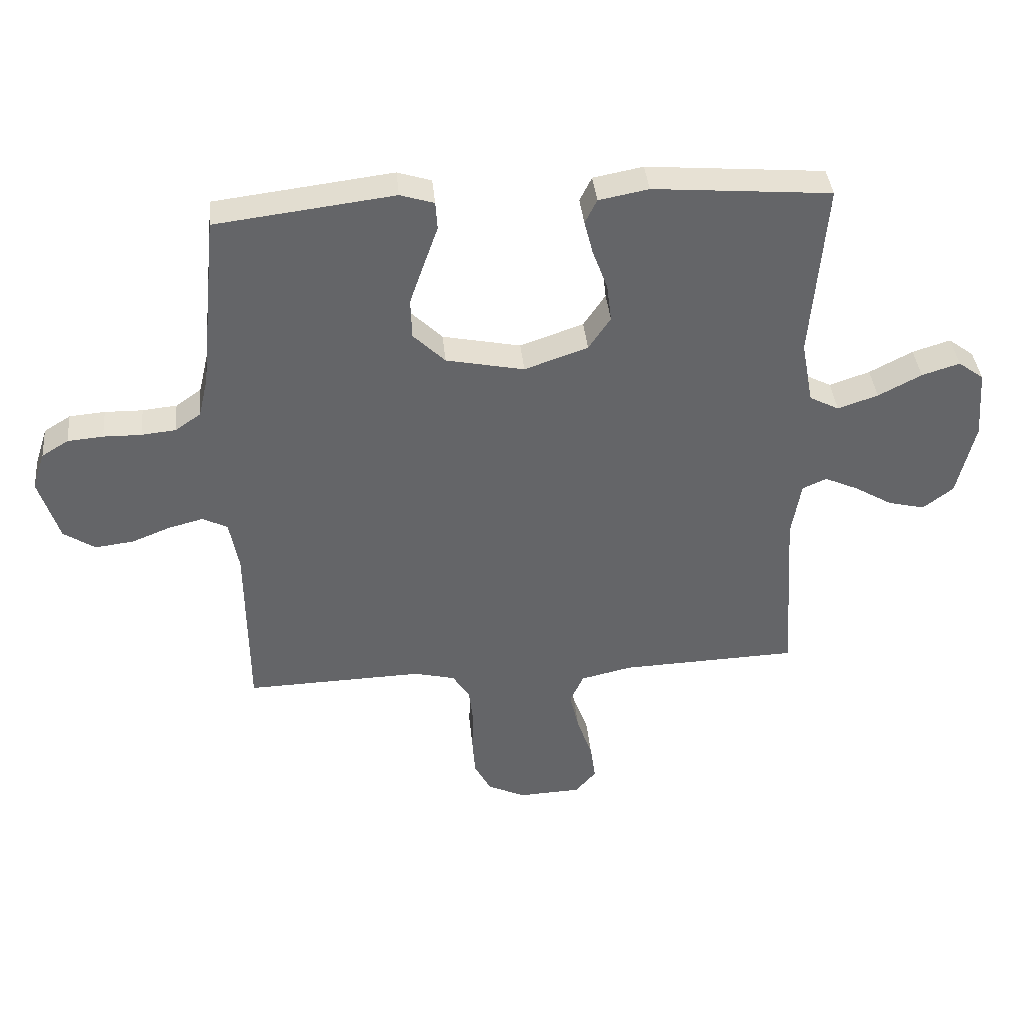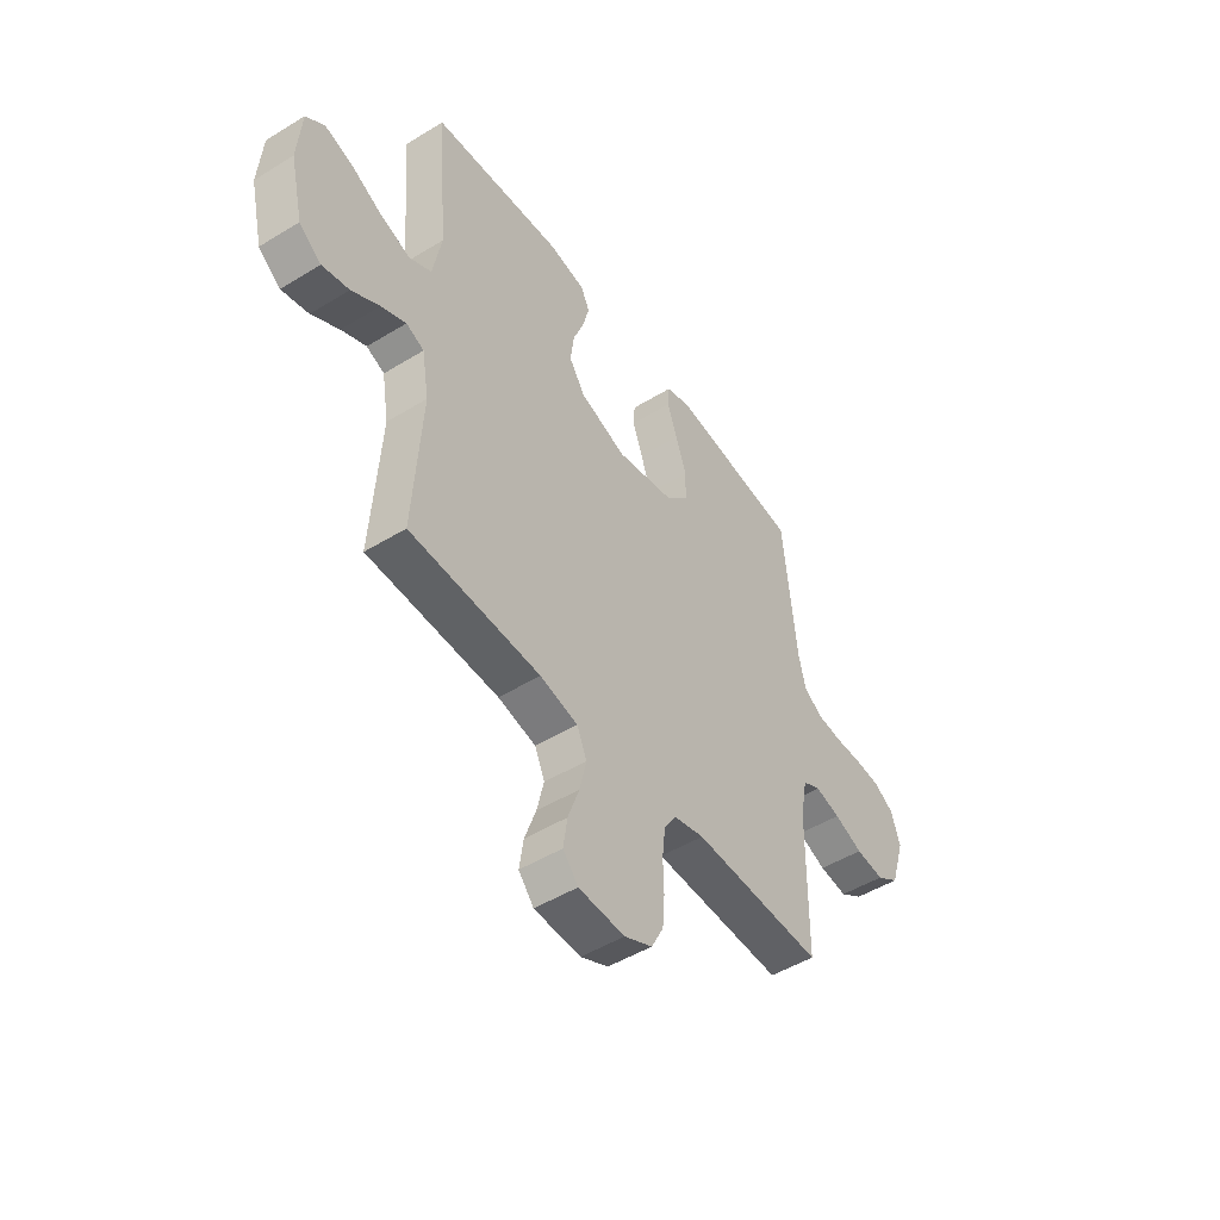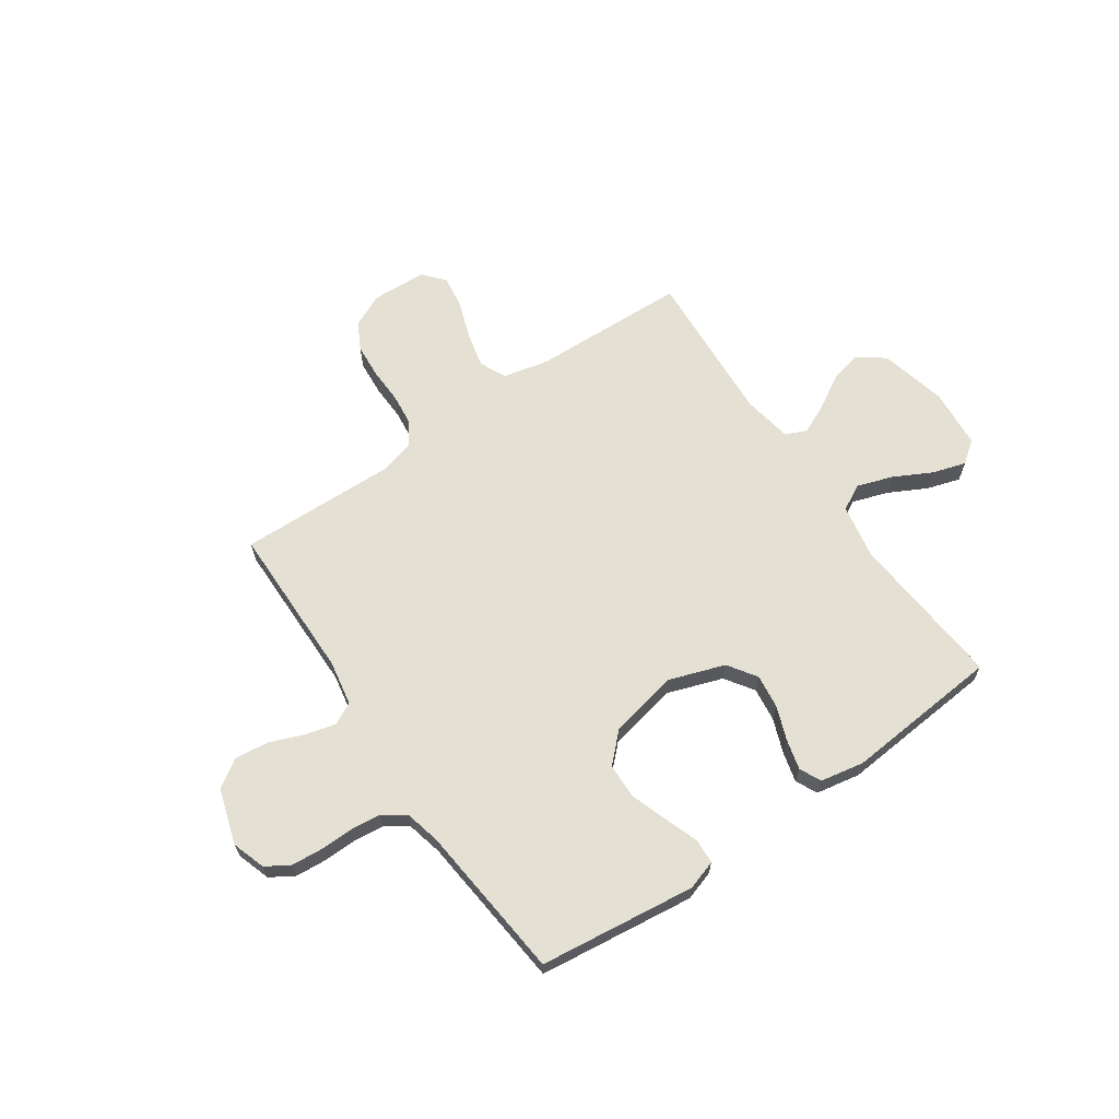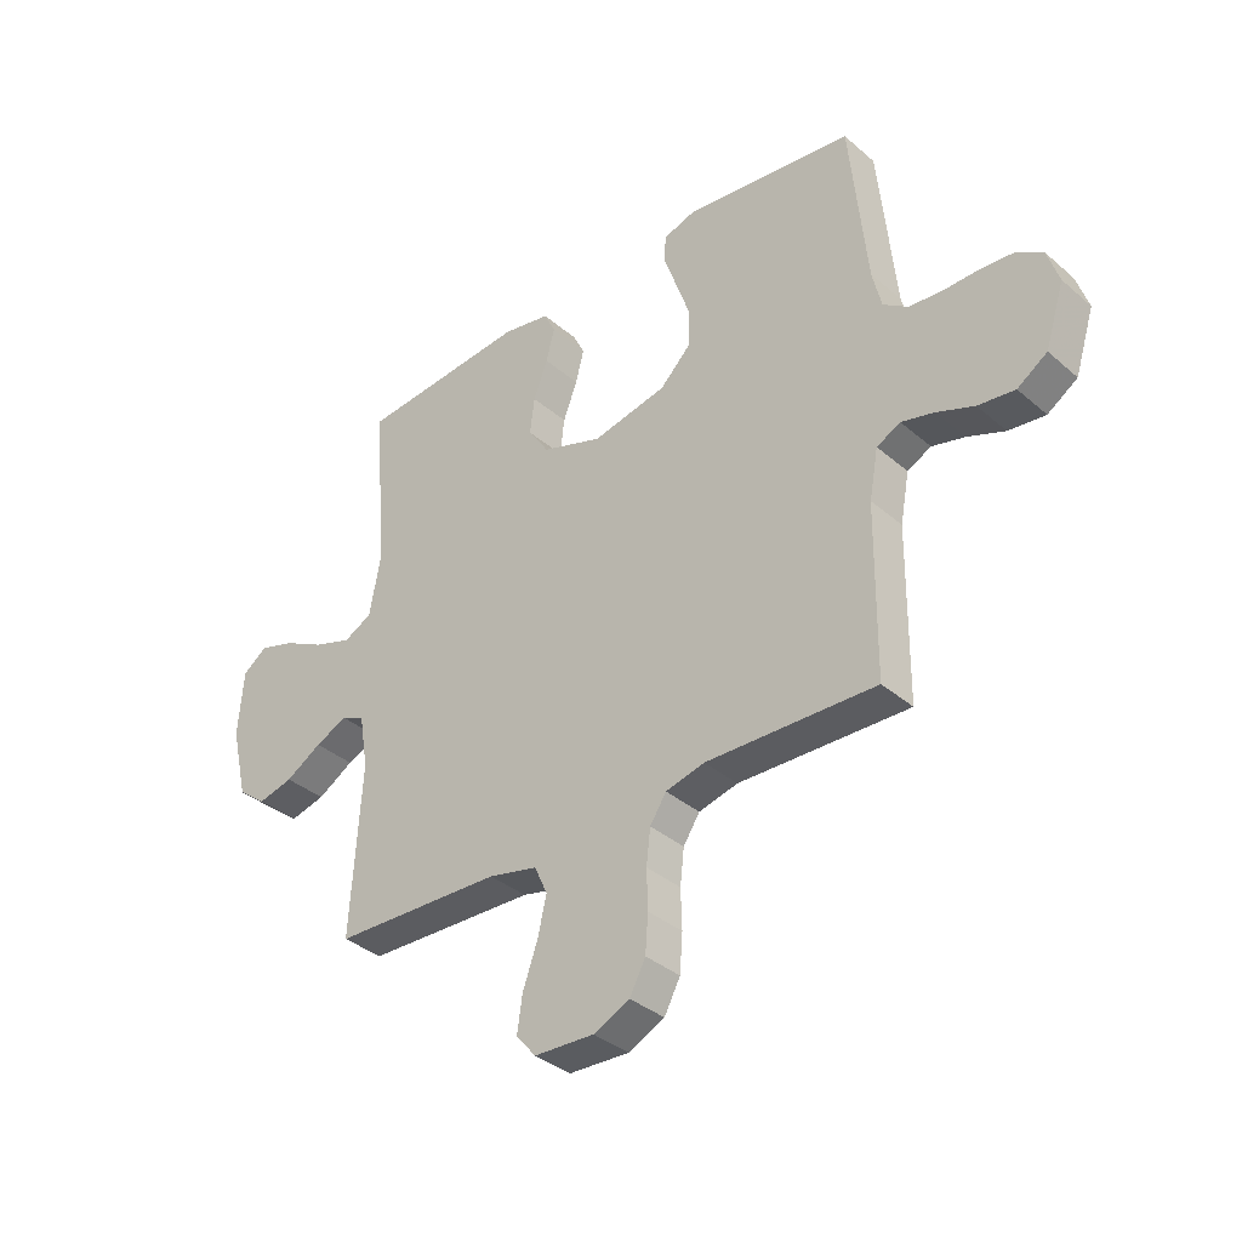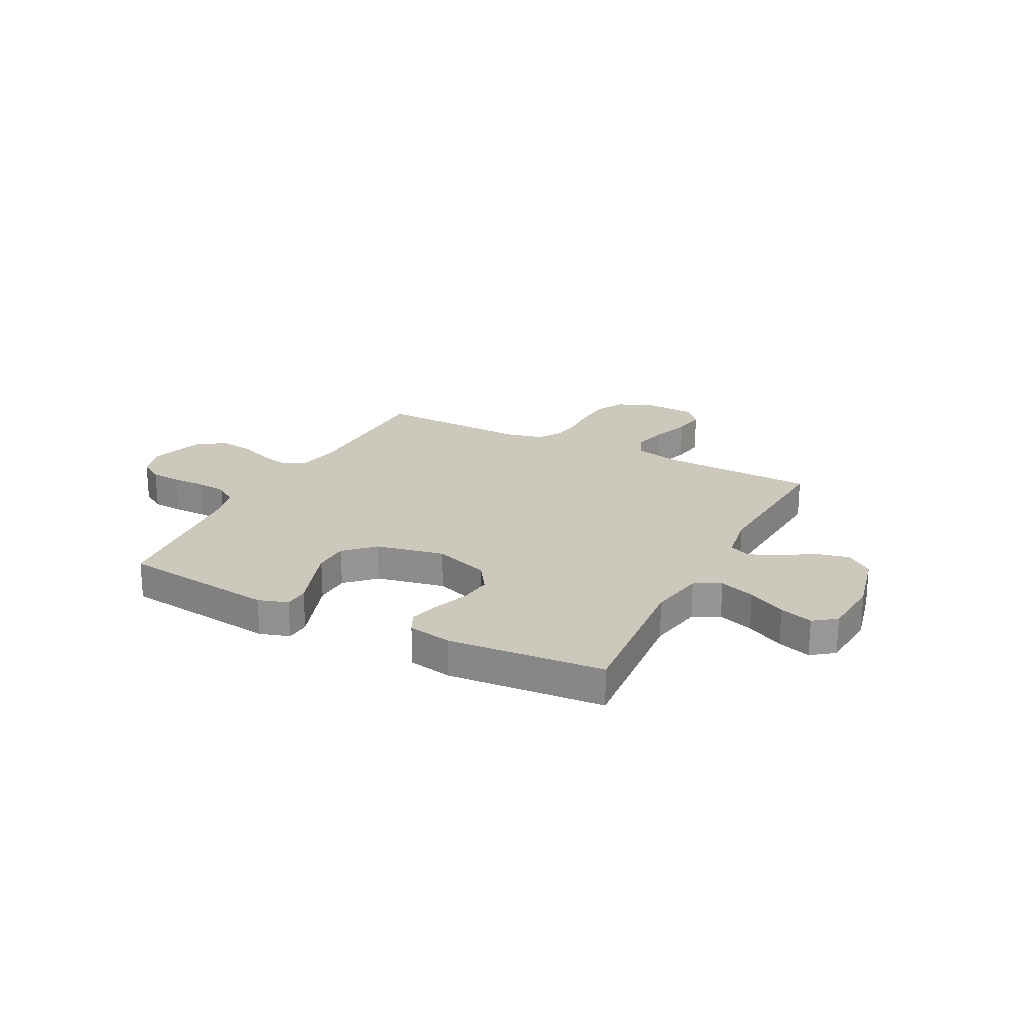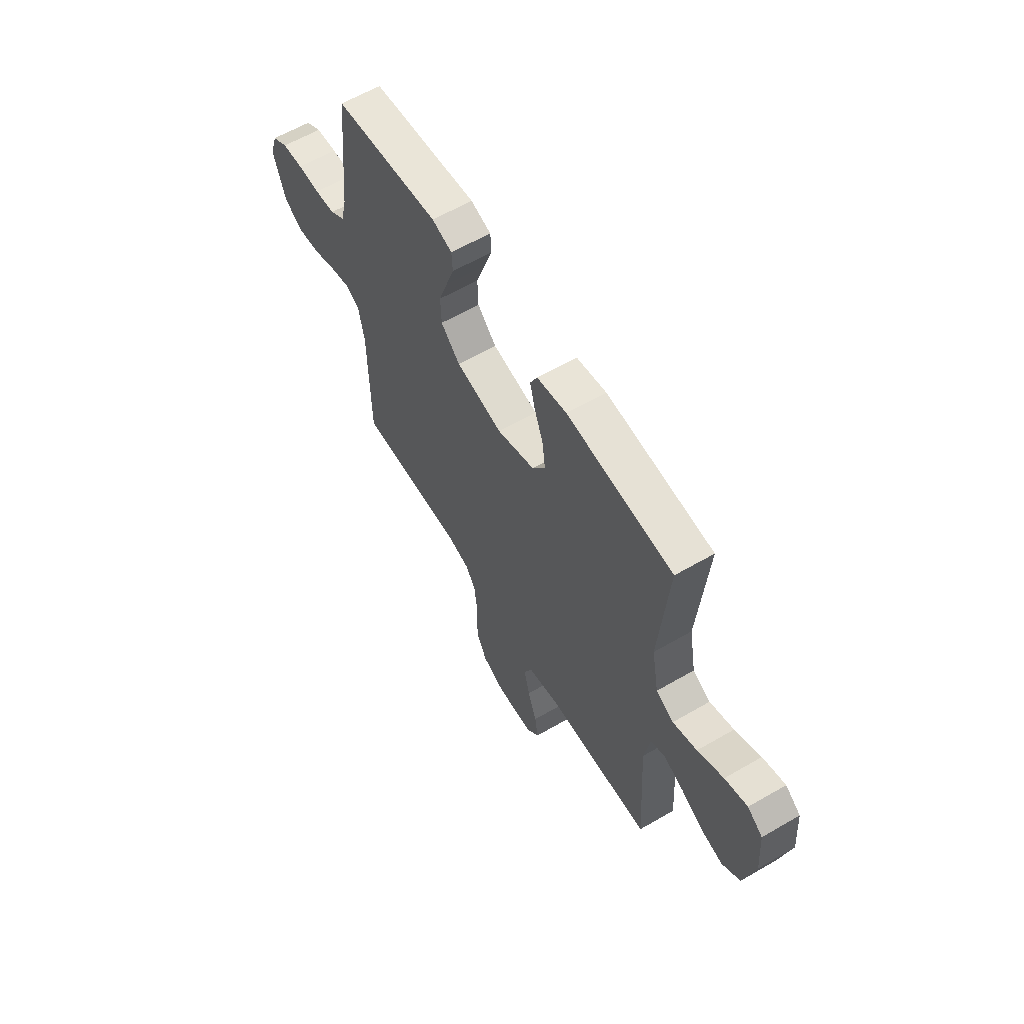
<metadata>
{"format":"obj","ext":"obj","renderer":"f3d","projection":"perspective","resolution":1024,"background":"white","views":[{"elev":38.9,"azim":-5.5,"up":"+Z"},{"elev":-48.9,"azim":124.3,"up":"+Z"},{"elev":65.3,"azim":-34.6,"up":"+Y"},{"elev":-35.9,"azim":-138.2,"up":"+Z"},{"elev":22.1,"azim":27.3,"up":"+Y"},{"elev":61.0,"azim":59.4,"up":"+Z"}]}
</metadata>
<code>
v 0.5 0.07 -0.5
v 0.2 0.07 -0.511
v 0.113 0.07 -0.531
v 0.09 0.07 -0.582
v 0.106 0.07 -0.65
v 0.132 0.07 -0.723
v 0.141 0.07 -0.786
v 0.106 0.07 -0.827
v 0 0.07 -0.832
v -0.064 0.07 -0.802
v -0.092 0.07 -0.749
v -0.097 0.07 -0.683
v -0.095 0.07 -0.614
v -0.102 0.07 -0.552
v -0.131 0.07 -0.508
v -0.2 0.07 -0.491
v -0.5 0.07 -0.5
v -0.503 0.07 -0.2
v -0.519 0.07 -0.114
v -0.561 0.07 -0.093
v -0.619 0.07 -0.108
v -0.685 0.07 -0.134
v -0.75 0.07 -0.142
v -0.803 0.07 -0.107
v -0.837 0.07 0
v -0.816 0.07 0.064
v -0.771 0.07 0.092
v -0.711 0.07 0.097
v -0.647 0.07 0.096
v -0.589 0.07 0.102
v -0.546 0.07 0.132
v -0.53 0.07 0.2
v -0.5 0.07 0.5
v -0.2 0.07 0.537
v -0.143 0.07 0.519
v -0.14 0.07 0.472
v -0.163 0.07 0.407
v -0.188 0.07 0.335
v -0.186 0.07 0.267
v -0.132 0.07 0.214
v 0 0.07 0.187
v 0.107 0.07 0.224
v 0.144 0.07 0.279
v 0.136 0.07 0.344
v 0.111 0.07 0.41
v 0.096 0.07 0.468
v 0.116 0.07 0.509
v 0.2 0.07 0.525
v 0.5 0.07 0.5
v 0.475 0.07 0.2
v 0.495 0.07 0.093
v 0.545 0.07 0.067
v 0.613 0.07 0.09
v 0.686 0.07 0.128
v 0.75 0.07 0.148
v 0.793 0.07 0.116
v 0.802 0.07 0
v 0.772 0.07 -0.127
v 0.721 0.07 -0.166
v 0.659 0.07 -0.151
v 0.595 0.07 -0.113
v 0.538 0.07 -0.087
v 0.497 0.07 -0.105
v 0.481 0.07 -0.2
v 0.5 0 -0.5
v 0.2 0 -0.511
v 0.113 0 -0.531
v 0.09 0 -0.582
v 0.106 0 -0.65
v 0.132 0 -0.723
v 0.141 0 -0.786
v 0.106 0 -0.827
v 0 0 -0.832
v -0.064 0 -0.802
v -0.092 0 -0.749
v -0.097 0 -0.683
v -0.095 0 -0.614
v -0.102 0 -0.552
v -0.131 0 -0.508
v -0.2 0 -0.491
v -0.5 0 -0.5
v -0.503 0 -0.2
v -0.519 0 -0.114
v -0.561 0 -0.093
v -0.619 0 -0.108
v -0.685 0 -0.134
v -0.75 0 -0.142
v -0.803 0 -0.107
v -0.837 0 0
v -0.816 0 0.064
v -0.771 0 0.092
v -0.711 0 0.097
v -0.647 0 0.096
v -0.589 0 0.102
v -0.546 0 0.132
v -0.53 0 0.2
v -0.5 0 0.5
v -0.2 0 0.537
v -0.143 0 0.519
v -0.14 0 0.472
v -0.163 0 0.407
v -0.188 0 0.335
v -0.186 0 0.267
v -0.132 0 0.214
v 0 0 0.187
v 0.107 0 0.224
v 0.144 0 0.279
v 0.136 0 0.344
v 0.111 0 0.41
v 0.096 0 0.468
v 0.116 0 0.509
v 0.2 0 0.525
v 0.5 0 0.5
v 0.475 0 0.2
v 0.495 0 0.093
v 0.545 0 0.067
v 0.613 0 0.09
v 0.686 0 0.128
v 0.75 0 0.148
v 0.793 0 0.116
v 0.802 0 0
v 0.772 0 -0.127
v 0.721 0 -0.166
v 0.659 0 -0.151
v 0.595 0 -0.113
v 0.538 0 -0.087
v 0.497 0 -0.105
v 0.481 0 -0.2
f 58 59 60 61
f 58 61 62
f 57 58 62
f 56 57 62
f 53 54 55 56
f 52 53 56 62
f 51 52 62 63
f 47 48 49 50
f 44 45 46 47
f 43 44 47 50
f 42 43 50 51
f 34 35 36 37
f 32 33 34 37
f 31 32 37 38
f 30 31 38 39
f 26 27 28 29
f 26 29 30
f 25 26 30
f 21 22 23 24
f 20 21 24 25
f 16 17 18
f 15 16 18 19
f 10 11 12 13
f 10 13 14
f 9 10 14
f 8 9 14
f 5 6 7 8
f 4 5 8 14
f 3 4 14 15
f 64 1 2
f 41 42 51 63
f 40 41 63 64
f 25 30 39 40
f 20 25 40 64
f 19 20 64
f 15 19 64
f 2 3 15 64
f 125 124 123 122
f 126 125 122
f 126 122 121
f 126 121 120
f 120 119 118 117
f 126 120 117 116
f 127 126 116 115
f 114 113 112 111
f 111 110 109 108
f 114 111 108 107
f 115 114 107 106
f 101 100 99 98
f 101 98 97 96
f 102 101 96 95
f 103 102 95 94
f 93 92 91 90
f 94 93 90
f 94 90 89
f 88 87 86 85
f 89 88 85 84
f 82 81 80
f 83 82 80 79
f 77 76 75 74
f 78 77 74
f 78 74 73
f 78 73 72
f 72 71 70 69
f 78 72 69 68
f 79 78 68 67
f 66 65 128
f 127 115 106 105
f 128 127 105 104
f 104 103 94 89
f 128 104 89 84
f 128 84 83
f 128 83 79
f 128 79 67 66
f 1 65 66 2
f 2 66 67 3
f 3 67 68 4
f 4 68 69 5
f 5 69 70 6
f 6 70 71 7
f 7 71 72 8
f 8 72 73 9
f 9 73 74 10
f 10 74 75 11
f 11 75 76 12
f 12 76 77 13
f 13 77 78 14
f 14 78 79 15
f 15 79 80 16
f 16 80 81 17
f 17 81 82 18
f 18 82 83 19
f 19 83 84 20
f 20 84 85 21
f 21 85 86 22
f 22 86 87 23
f 23 87 88 24
f 24 88 89 25
f 25 89 90 26
f 26 90 91 27
f 27 91 92 28
f 28 92 93 29
f 29 93 94 30
f 30 94 95 31
f 31 95 96 32
f 32 96 97 33
f 33 97 98 34
f 34 98 99 35
f 35 99 100 36
f 36 100 101 37
f 37 101 102 38
f 38 102 103 39
f 39 103 104 40
f 40 104 105 41
f 41 105 106 42
f 42 106 107 43
f 43 107 108 44
f 44 108 109 45
f 45 109 110 46
f 46 110 111 47
f 47 111 112 48
f 48 112 113 49
f 49 113 114 50
f 50 114 115 51
f 51 115 116 52
f 52 116 117 53
f 53 117 118 54
f 54 118 119 55
f 55 119 120 56
f 56 120 121 57
f 57 121 122 58
f 58 122 123 59
f 59 123 124 60
f 60 124 125 61
f 61 125 126 62
f 62 126 127 63
f 63 127 128 64
f 64 128 65 1

</code>
